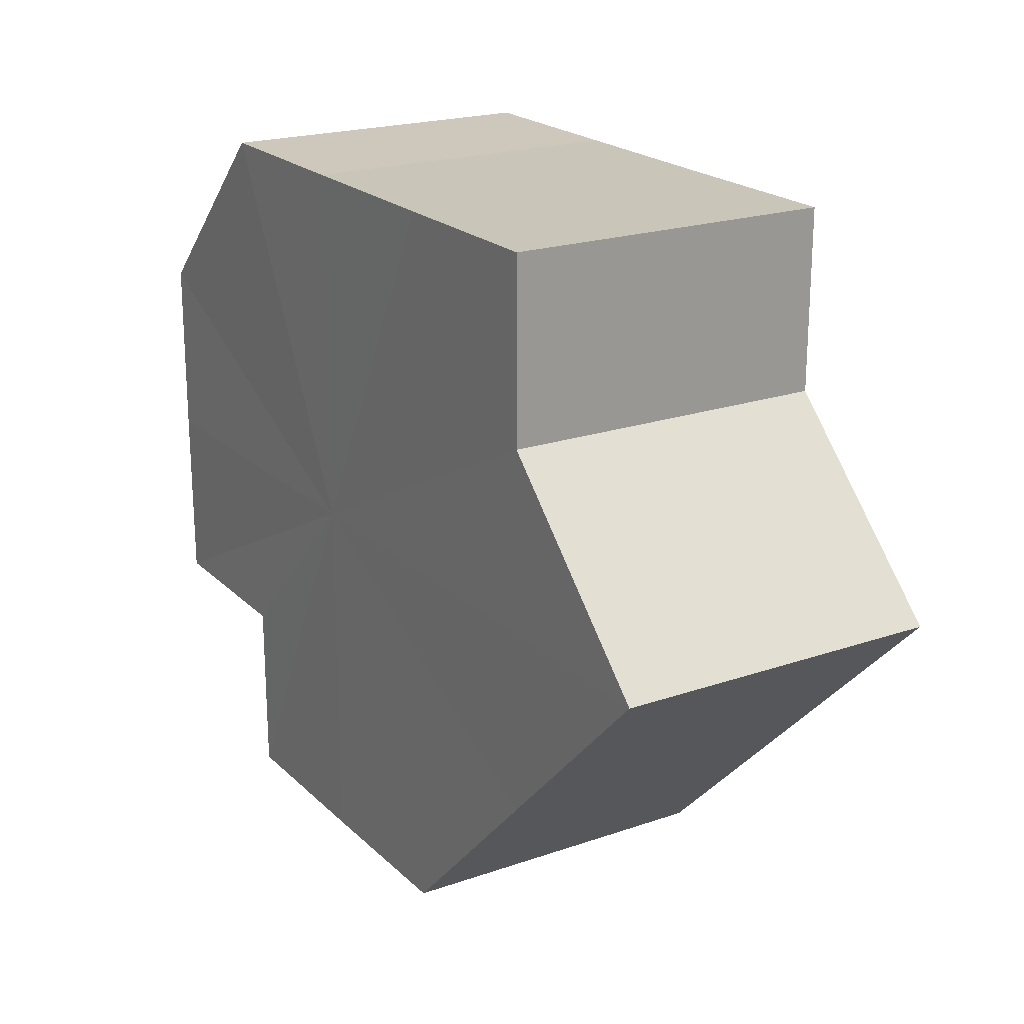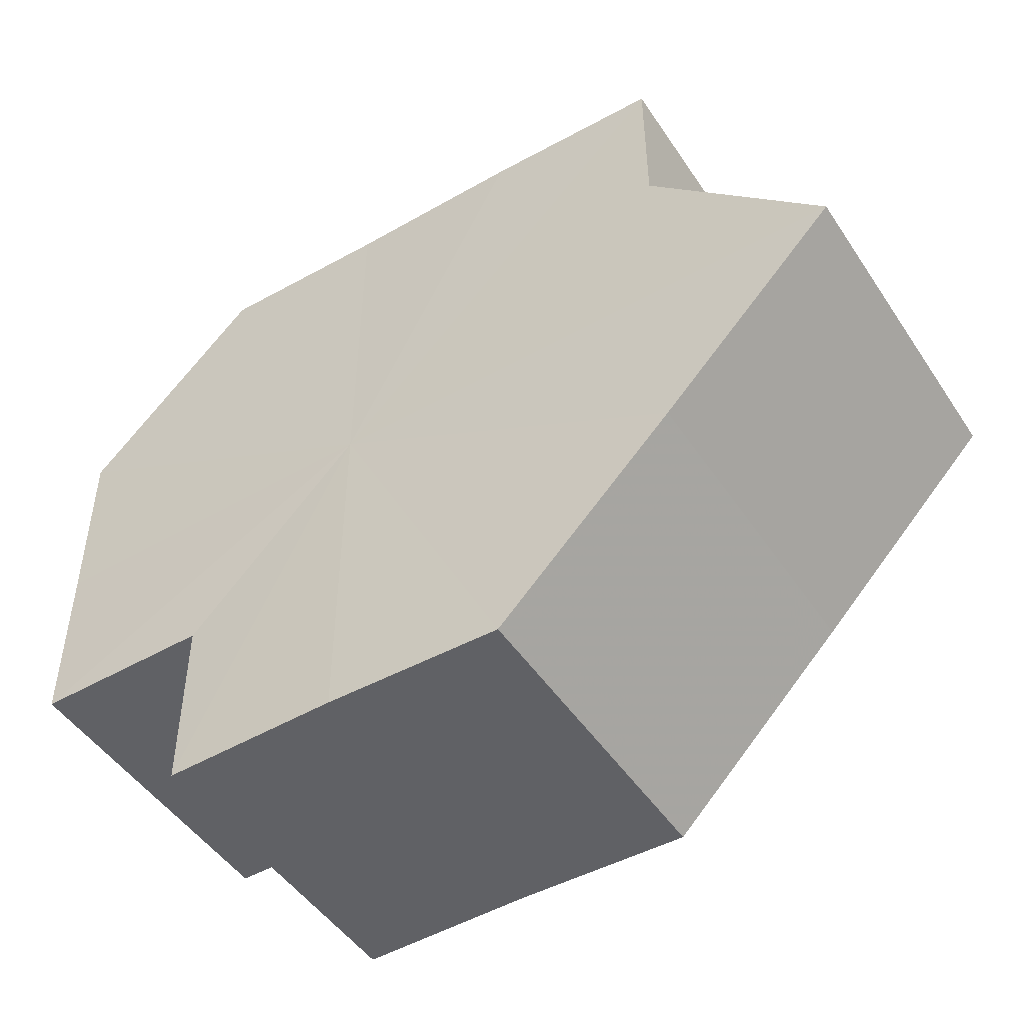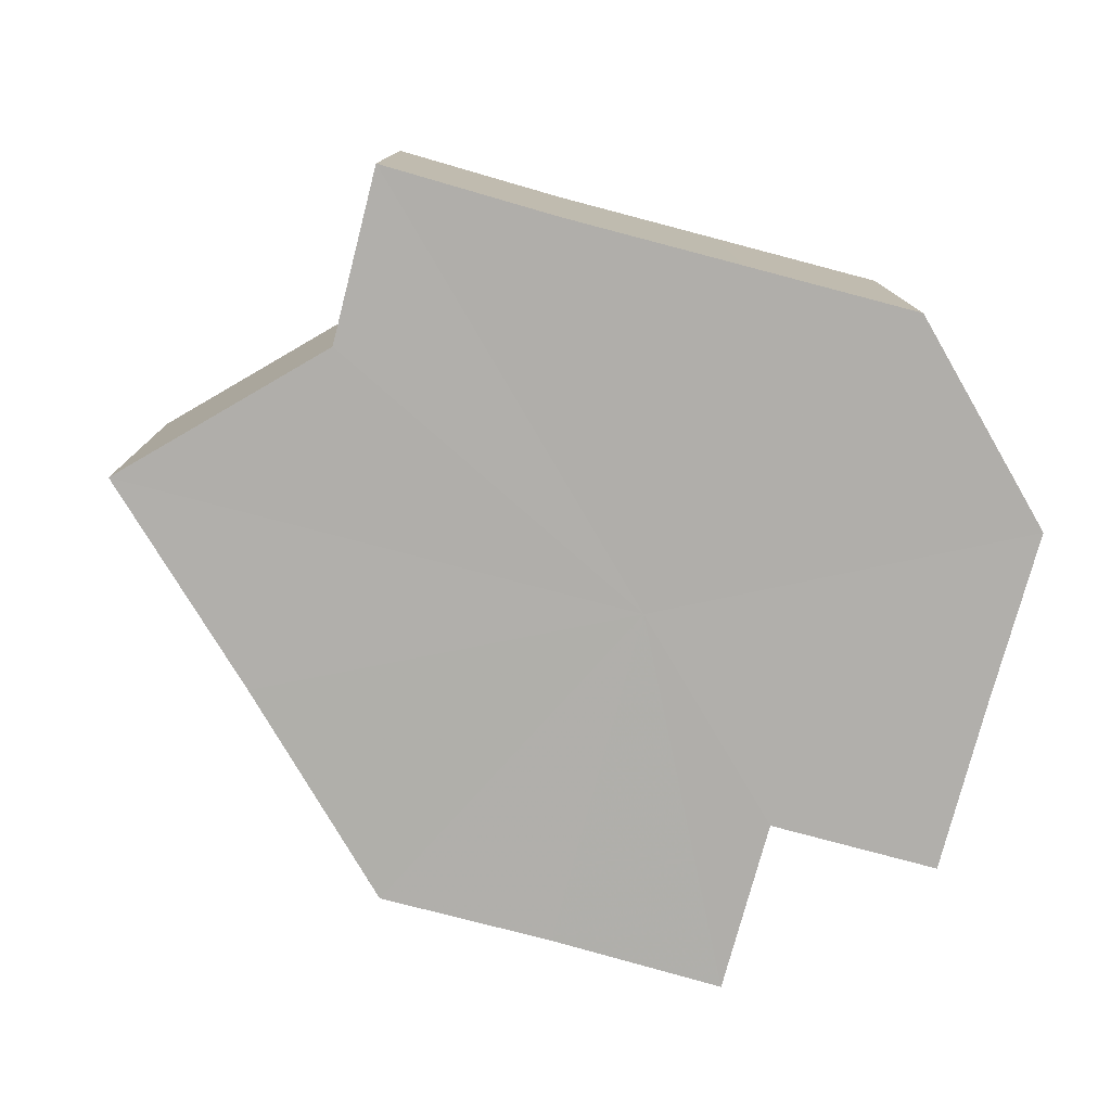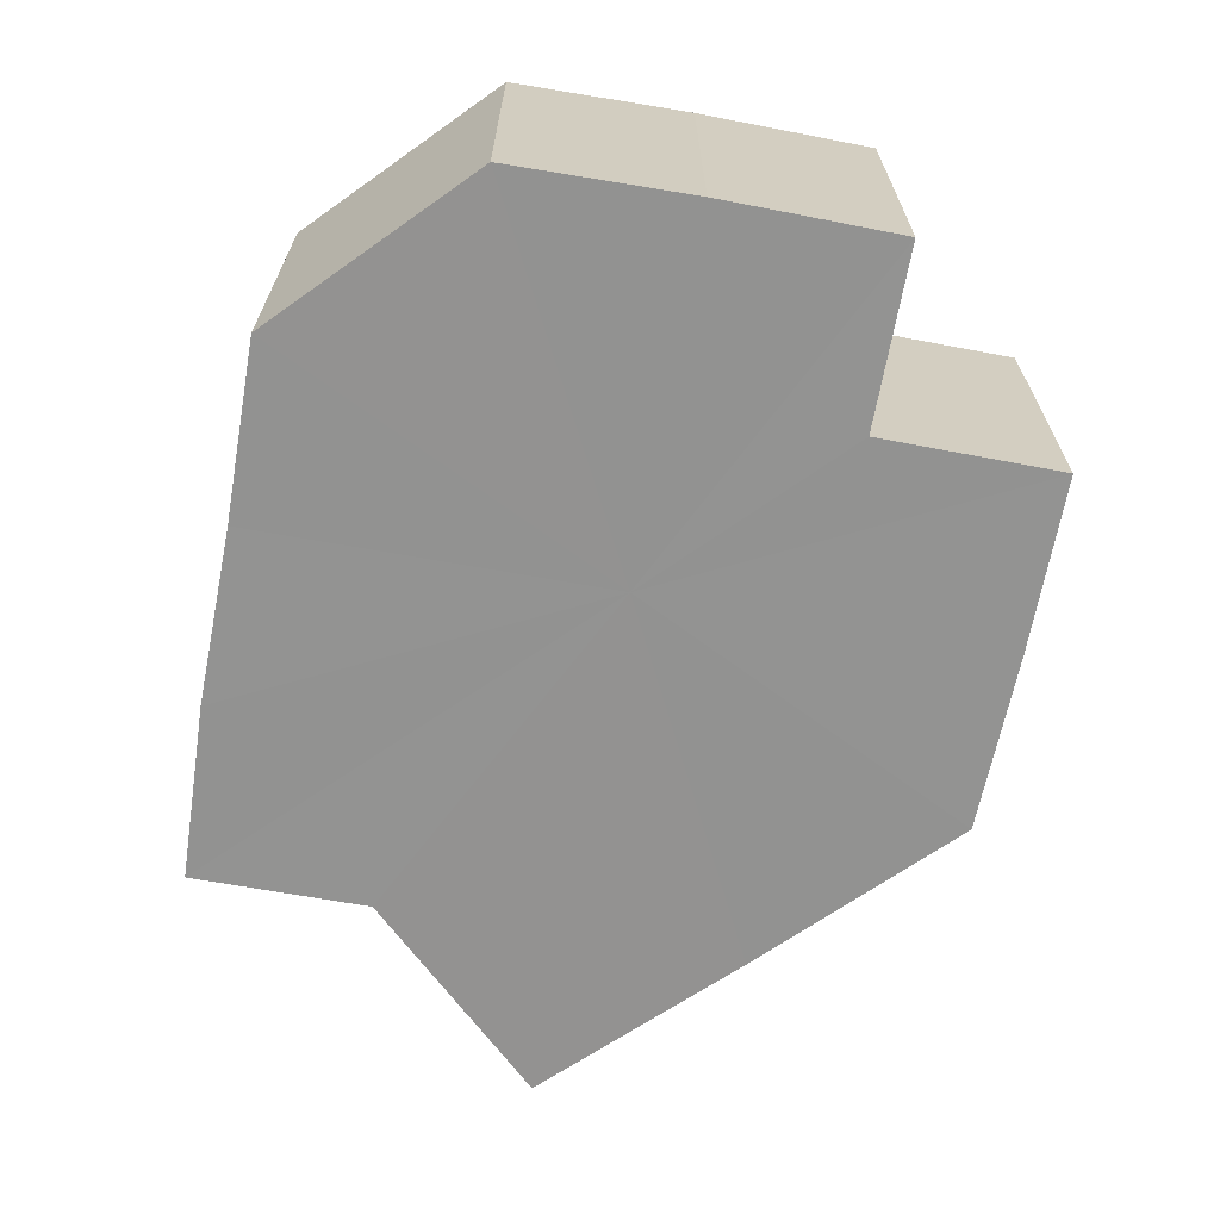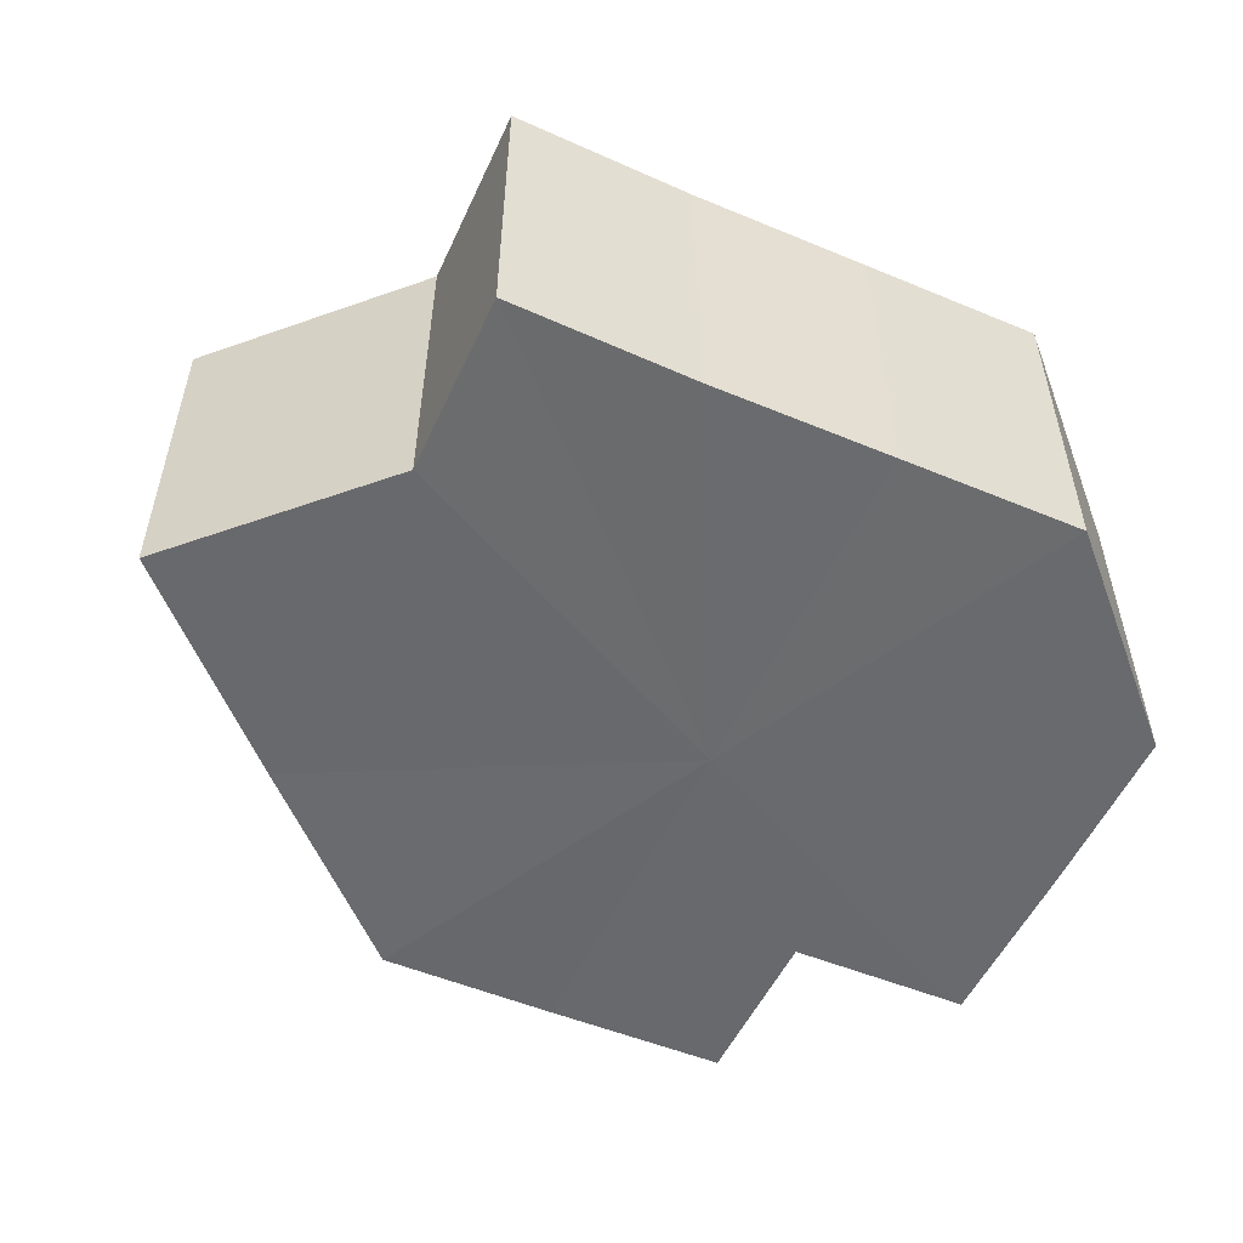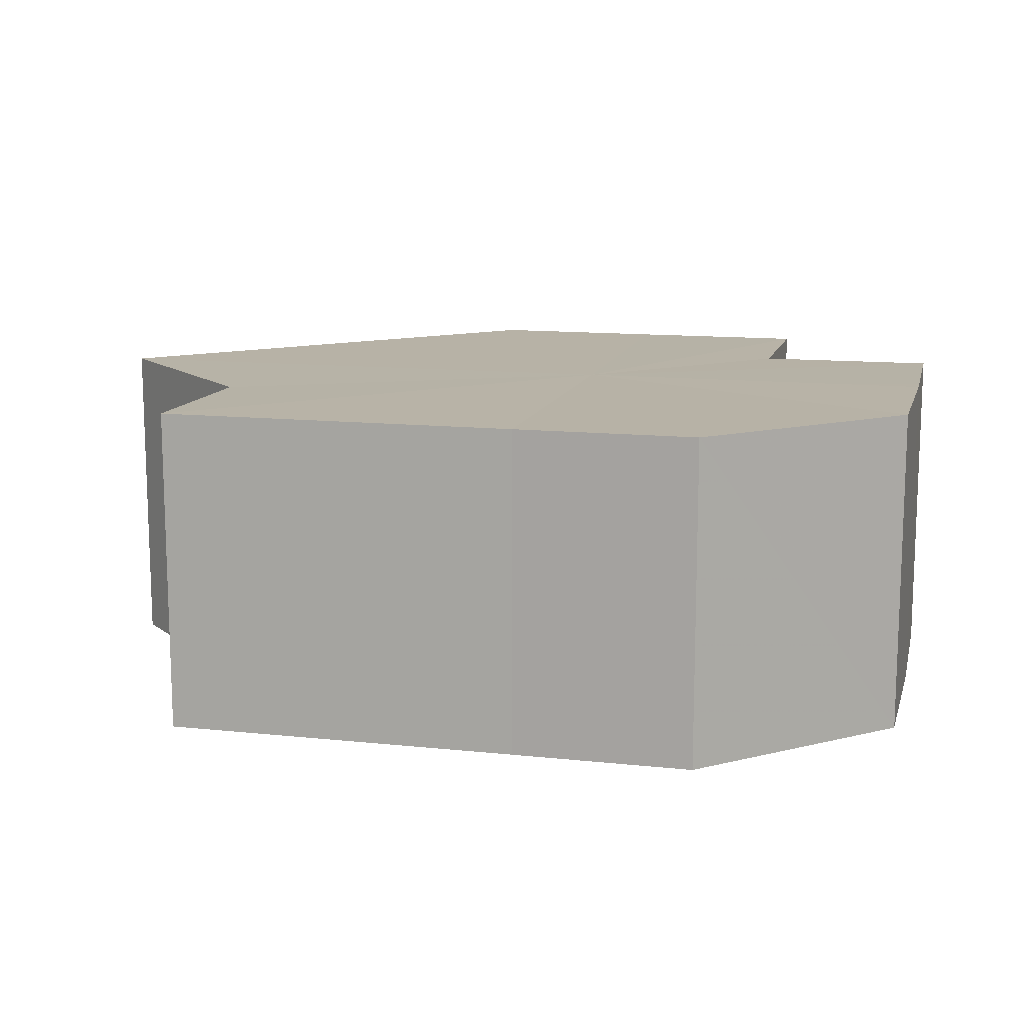
<metadata>
{"format":"obj","ext":"obj","renderer":"f3d","projection":"perspective","resolution":1024,"background":"white","views":[{"elev":21.0,"azim":58.0,"up":"+Y"},{"elev":-48.4,"azim":32.3,"up":"+Y"},{"elev":-78.0,"azim":165.1,"up":"+Z"},{"elev":-66.4,"azim":-100.1,"up":"+Z"},{"elev":-53.0,"azim":155.5,"up":"+Z"},{"elev":12.5,"azim":-166.0,"up":"+Z"}]}
</metadata>
<code>
o 13917
v 2229 1867 12.33
v 2229 1867 12.33
v 2229 1867 12.31
v 2229 1867 12.33
v 2229 1867 12.31
v 2229 1867 12.33
v 2229 1867 12.31
v 2229 1867 12.33
v 2229 1867 12.31
v 2229 1867 12.33
v 2229 1867 12.31
v 2229 1867 12.33
v 2229 1867 12.31
v 2229 1867 12.33
v 2229 1867 12.31
v 2229 1867 12.33
v 2229 1867 12.31
v 2229 1867 12.33
v 2229 1867 12.33
v 2229 1867 12.33
v 2229 1867 12.33
v 2229 1867 12.33
v 2229 1867 12.31
v 2229 1867 12.31
v 2229 1867 12.33
v 2229 1867 12.33
v 2229 1867 12.33
v 2229 1867 12.31
v 2229 1867 12.31
v 2229 1867 12.33
v 2229 1867 12.33
v 2229 1867 12.33
v 2229 1867 12.33
v 2229 1867 12.33
v 2229 1867 12.33
v 2229 1867 12.33
v 2229 1867 12.33
v 2229 1867 12.33
v 2229 1867 12.33
v 2229 1867 12.31
v 2229 1867 12.31
v 2229 1867 12.31
v 2229 1867 12.33
v 2229 1867 12.31
v 2229 1867 12.31
v 2229 1867 12.31
v 2229 1867 12.33
v 2229 1867 12.31
v 2229 1867 12.33
v 2229 1867 12.31
v 2229 1867 12.33
v 2229 1867 12.33
v 2229 1867 12.33
v 2229 1867 12.33
v 2229 1867 12.31
v 2229 1867 12.31
v 2229 1867 12.33
v 2229 1867 12.31
v 2229 1867 12.33
v 2229 1867 12.33
v 2229 1867 12.33
v 2229 1867 12.33
v 2229 1867 12.31
v 2229 1867 12.33
v 2229 1867 12.31
v 2229 1867 12.33
v 2229 1867 12.31
v 2229 1867 12.33
v 2229 1867 12.31
v 2229 1867 12.33
v 2229 1867 12.31
v 2229 1867 12.31
v 2229 1867 12.31
v 2229 1867 12.31
v 2229 1867 12.31
v 2229 1867 12.31
v 2229 1867 12.31
v 2229 1867 12.31
v 2229 1867 12.31
v 2229 1867 12.31
v 2229 1867 12.31
v 2229 1867 12.31
v 2229 1867 12.31
v 2229 1867 12.31
v 2229 1867 12.31
v 2229 1867 12.31
f 1 2 3
f 2 4 5
f 3 6 7
f 4 8 9
f 8 10 11
f 7 12 13
f 13 14 15
f 15 16 17
f 18 16 19
f 18 19 20
f 18 20 21
f 18 22 16
f 23 22 24
f 25 26 23
f 18 27 22
f 28 27 29
f 30 31 28
f 18 32 27
f 18 33 32
f 18 34 33
f 18 35 34
f 18 36 35
f 18 37 36
f 18 38 37
f 18 39 38
f 18 21 39
f 40 37 41
f 42 43 40
f 44 39 45
f 46 47 42
f 48 49 44
f 50 51 46
f 52 53 48
f 53 54 55
f 56 57 50
f 58 59 56
f 60 61 58
f 61 62 63
f 62 64 65
f 64 66 67
f 66 68 69
f 68 70 71
f 72 73 74
f 72 75 73
f 72 74 76
f 72 77 75
f 72 76 78
f 72 79 77
f 72 78 80
f 72 81 79
f 72 80 82
f 72 83 81
f 72 82 84
f 72 85 83
f 72 84 86
f 72 86 85

</code>
